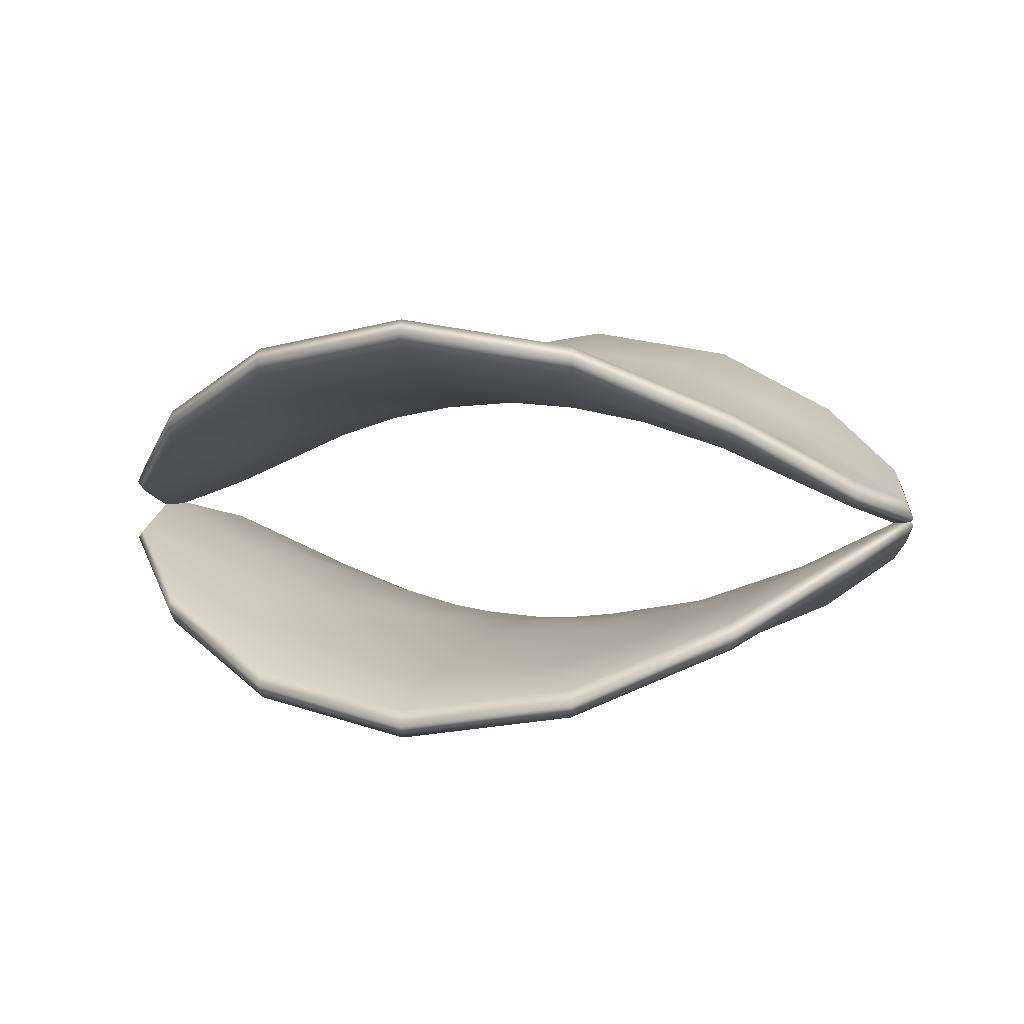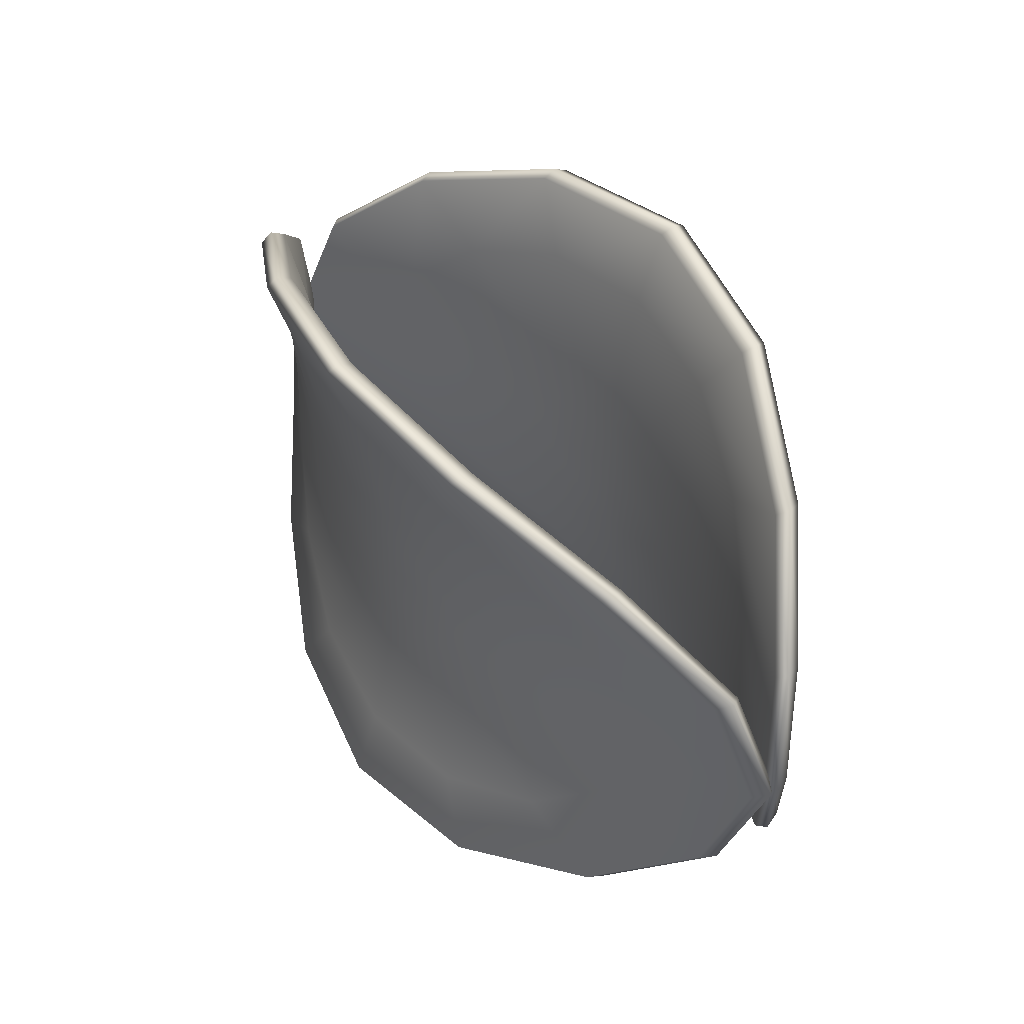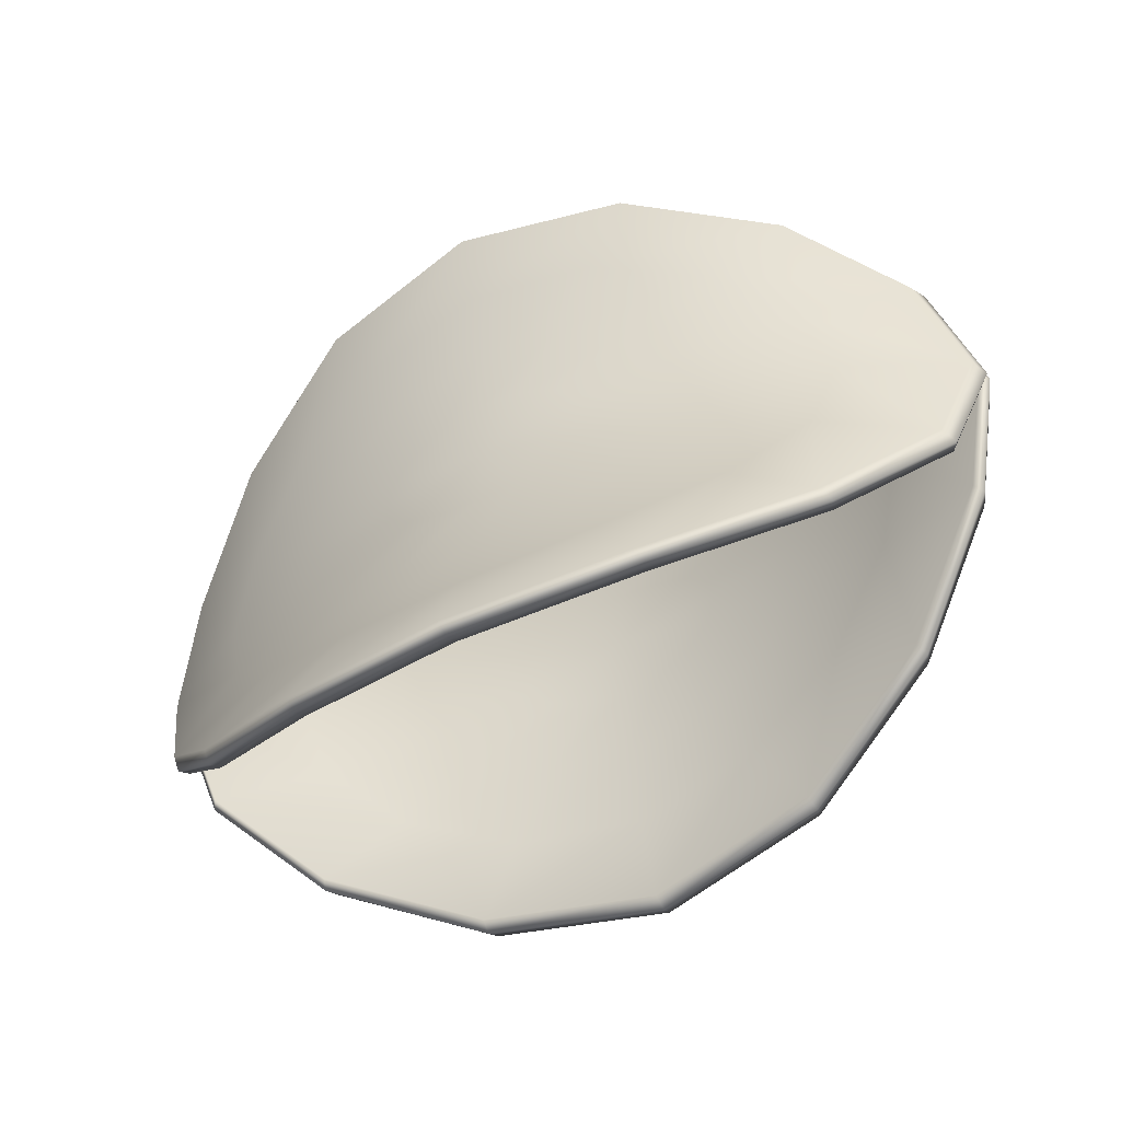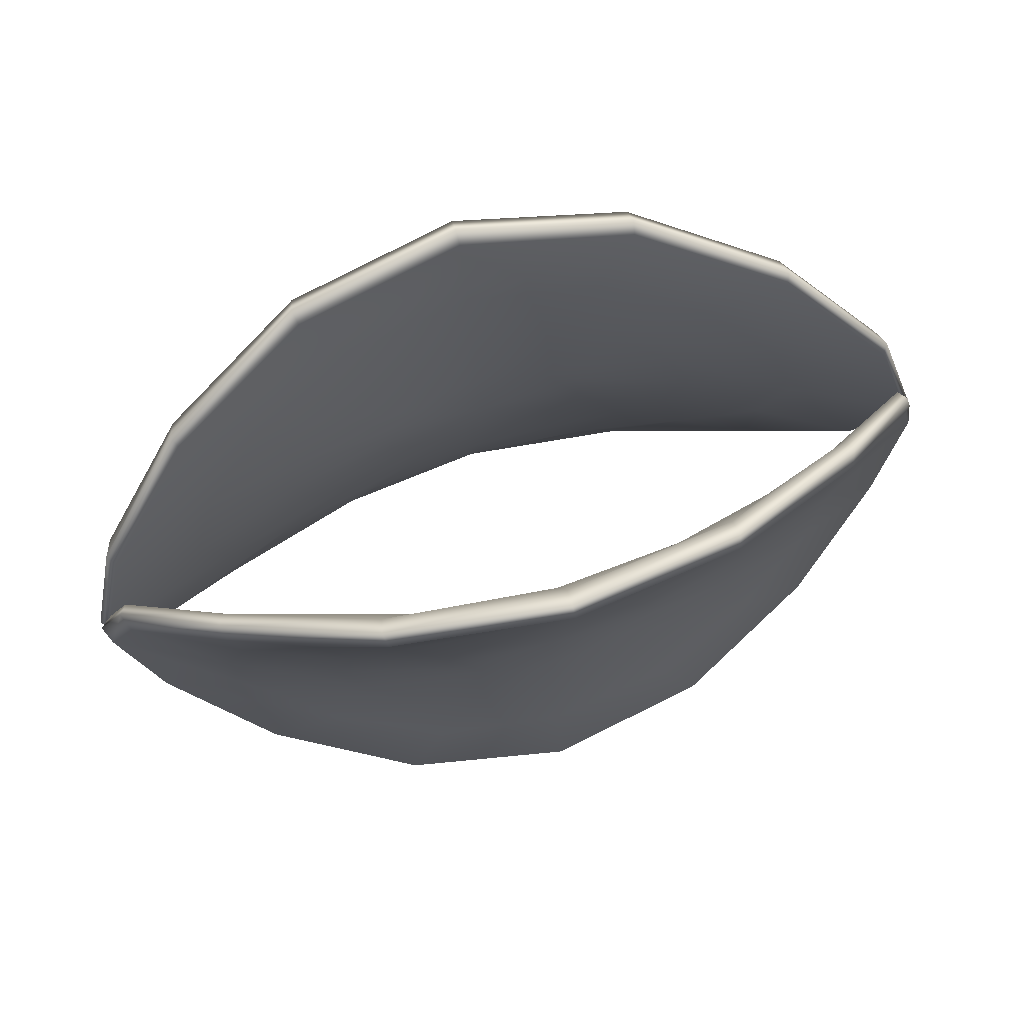
<metadata>
{"format":"obj","ext":"obj","renderer":"f3d","projection":"perspective","resolution":1024,"background":"white","views":[{"elev":3.7,"azim":-158.4,"up":"+Y"},{"elev":44.9,"azim":56.7,"up":"+Z"},{"elev":-50.2,"azim":-150.7,"up":"+Z"},{"elev":71.7,"azim":-16.2,"up":"+Z"}]}
</metadata>
<code>
g default
v -0.09419 0.5182 -0.2347
v 0.02948 0.5041 -0.1797
v 0.1121 0.49 -0.09723
v 0.1411 0.4841 1.6e-05
v 0.1121 0.49 0.09727
v 0.0295 0.5041 0.1797
v -0.09416 0.5182 0.2348
v -0.24 0.5241 0.2542
v -0.3859 0.5182 0.2348
v -0.5096 0.5041 0.1797
v -0.5922 0.49 0.09731
v -0.6212 0.4841 6.3e-05
v -0.5922 0.49 -0.09719
v -0.5096 0.5041 -0.1796
v -0.3859 0.5182 -0.2347
v -0.2401 0.5241 -0.2541
v 0.05167 0.5376 -0.4695
v 0.299 0.481 -0.3594
v 0.4643 0.4245 -0.1945
v 0.5223 0.4011 -8e-06
v 0.4643 0.4245 0.1945
v 0.2991 0.481 0.3594
v 0.05173 0.5376 0.4696
v -0.24 0.561 0.5083
v -0.5318 0.5376 0.4696
v -0.7791 0.481 0.3595
v -0.9444 0.4245 0.1946
v -1.002 0.4011 8.5e-05
v -0.9444 0.4245 -0.1944
v -0.7791 0.481 -0.3593
v -0.5318 0.5376 -0.4695
v -0.2401 0.561 -0.5082
v 0.1975 0.5698 -0.7043
v 0.5685 0.4426 -0.5391
v 0.8164 0.3155 -0.2918
v 0.9035 0.2628 -3e-05
v 0.8165 0.3155 0.2917
v 0.5686 0.4426 0.5391
v 0.1976 0.5698 0.7043
v -0.24 0.6224 0.7624
v -0.6776 0.5698 0.7044
v -1.049 0.4426 0.5392
v -1.297 0.3155 0.2918
v -1.384 0.2628 0.000109
v -1.297 0.3155 -0.2916
v -1.049 0.4426 -0.539
v -0.6777 0.5698 -0.7043
v -0.2401 0.6224 -0.7623
v 0.3434 0.6149 -0.9391
v 0.8381 0.3888 -0.7188
v 1.169 0.1628 -0.389
v 1.285 0.06913 -5.4e-05
v 1.169 0.1628 0.3889
v 0.8381 0.3888 0.7187
v 0.3435 0.6149 0.9391
v -0.24 0.7085 1.017
v -0.8235 0.6149 0.9392
v -1.318 0.3888 0.7189
v -1.649 0.1628 0.3891
v -1.765 0.06913 0.000132
v -1.649 0.1628 -0.3889
v -1.318 0.3888 -0.7187
v -0.8236 0.6149 -0.939
v -0.2401 0.7085 -1.016
v 0.3537 0.5718 -0.9557
v 0.8572 0.3377 -0.7315
v 1.194 0.1036 -0.3959
v 1.312 0.006579 -5.5e-05
v 1.194 0.1036 0.3958
v 0.8572 0.3377 0.7315
v 0.3538 0.5718 0.9557
v -0.24 0.6688 1.035
v -0.8338 0.5718 0.9558
v -1.337 0.3377 0.7316
v -1.674 0.1036 0.396
v -1.792 0.006579 0.000133
v -1.674 0.1036 -0.3958
v -1.337 0.3377 -0.7314
v -0.8339 0.5718 -0.9557
v -0.2401 0.6688 -1.034
v 0.3434 0.5214 -0.9391
v 0.8381 0.2954 -0.7188
v 1.169 0.06931 -0.389
v 1.285 -0.02433 -5.4e-05
v 1.169 0.06931 0.3889
v 0.8381 0.2954 0.7187
v 0.3435 0.5214 0.9391
v -0.24 0.6151 1.017
v -0.8235 0.5214 0.9392
v -1.318 0.2954 0.7189
v -1.649 0.06931 0.3891
v -1.765 -0.02433 0.000132
v -1.649 0.06931 -0.3889
v -1.318 0.2954 -0.7187
v -0.8236 0.5214 -0.939
v -0.2401 0.6151 -1.016
v 0.1975 0.4763 -0.7043
v 0.5685 0.3492 -0.5391
v 0.8164 0.222 -0.2918
v 0.9035 0.1693 -3e-05
v 0.8165 0.222 0.2917
v 0.5686 0.3492 0.5391
v 0.1976 0.4763 0.7043
v -0.24 0.529 0.7624
v -0.6776 0.4763 0.7044
v -1.049 0.3492 0.5392
v -1.297 0.222 0.2918
v -1.384 0.1693 0.000109
v -1.297 0.222 -0.2916
v -1.049 0.3492 -0.539
v -0.6777 0.4763 -0.7043
v -0.2401 0.529 -0.7623
v 0.05167 0.4441 -0.4695
v 0.299 0.3876 -0.3594
v 0.4643 0.3311 -0.1945
v 0.5223 0.3077 -8e-06
v 0.4643 0.3311 0.1945
v 0.2991 0.3876 0.3594
v 0.05173 0.4441 0.4696
v -0.24 0.4675 0.5083
v -0.5318 0.4441 0.4696
v -0.7791 0.3876 0.3595
v -0.9444 0.3311 0.1946
v -1.002 0.3077 8.5e-05
v -0.9444 0.3311 -0.1944
v -0.7791 0.3876 -0.3593
v -0.5318 0.4441 -0.4695
v -0.2401 0.4675 -0.5082
v -0.09419 0.4248 -0.2347
v 0.02948 0.4106 -0.1797
v 0.1121 0.3965 -0.09723
v 0.1411 0.3907 1.6e-05
v 0.1121 0.3965 0.09727
v 0.0295 0.4106 0.1797
v -0.09416 0.4248 0.2348
v -0.24 0.4306 0.2542
v -0.3859 0.4248 0.2348
v -0.5096 0.4106 0.1797
v -0.5922 0.3965 0.09731
v -0.6212 0.3907 6.3e-05
v -0.5922 0.3965 -0.09719
v -0.5096 0.4106 -0.1796
v -0.3859 0.4248 -0.2347
v -0.2401 0.4306 -0.2541
v -0.24 0.5118 3.9e-05
v -0.24 0.4183 3.9e-05
v -0.09416 -0.5289 0.2348
v 0.0295 -0.5148 0.1797
v 0.1121 -0.5006 0.09727
v 0.1411 -0.4948 1.6e-05
v 0.1121 -0.5006 -0.09723
v 0.02948 -0.5148 -0.1797
v -0.09419 -0.5289 -0.2347
v -0.2401 -0.5347 -0.2541
v -0.3859 -0.5289 -0.2347
v -0.5096 -0.5148 -0.1796
v -0.5922 -0.5006 -0.09719
v -0.6212 -0.4948 6.2e-05
v -0.5922 -0.5006 0.09731
v -0.5096 -0.5148 0.1797
v -0.3859 -0.5289 0.2348
v -0.24 -0.5347 0.2542
v 0.05173 -0.5482 0.4696
v 0.2991 -0.4917 0.3594
v 0.4643 -0.4352 0.1945
v 0.5223 -0.4118 -7e-06
v 0.4643 -0.4352 -0.1945
v 0.299 -0.4917 -0.3594
v 0.05167 -0.5482 -0.4695
v -0.2401 -0.5716 -0.5082
v -0.5318 -0.5482 -0.4695
v -0.7791 -0.4917 -0.3593
v -0.9444 -0.4352 -0.1944
v -1.002 -0.4118 8.6e-05
v -0.9444 -0.4352 0.1946
v -0.7791 -0.4917 0.3595
v -0.5318 -0.5482 0.4696
v -0.24 -0.5716 0.5083
v 0.1976 -0.5804 0.7043
v 0.5686 -0.4533 0.5391
v 0.8165 -0.3261 0.2917
v 0.9035 -0.2735 -3e-05
v 0.8164 -0.3261 -0.2918
v 0.5685 -0.4533 -0.5391
v 0.1975 -0.5804 -0.7043
v -0.2401 -0.6331 -0.7623
v -0.6777 -0.5804 -0.7043
v -1.049 -0.4533 -0.539
v -1.297 -0.3261 -0.2916
v -1.384 -0.2735 0.000109
v -1.297 -0.3261 0.2918
v -1.049 -0.4533 0.5392
v -0.6776 -0.5804 0.7044
v -0.24 -0.6331 0.7624
v 0.3435 -0.6255 0.9391
v 0.8381 -0.3995 0.7187
v 1.169 -0.1734 0.3889
v 1.285 -0.07979 -5.3e-05
v 1.169 -0.1734 -0.389
v 0.8381 -0.3995 -0.7188
v 0.3434 -0.6255 -0.9391
v -0.2401 -0.7192 -1.016
v -0.8236 -0.6255 -0.939
v -1.318 -0.3995 -0.7187
v -1.649 -0.1734 -0.3889
v -1.765 -0.07979 0.000132
v -1.649 -0.1734 0.3891
v -1.318 -0.3995 0.7189
v -0.8235 -0.6255 0.9392
v -0.24 -0.7192 1.017
v 0.3538 -0.5825 0.9557
v 0.8572 -0.3484 0.7315
v 1.194 -0.1142 0.3958
v 1.312 -0.01724 -5.5e-05
v 1.194 -0.1142 -0.3959
v 0.8572 -0.3484 -0.7315
v 0.3537 -0.5825 -0.9557
v -0.2401 -0.6795 -1.034
v -0.8339 -0.5825 -0.9557
v -1.337 -0.3484 -0.7314
v -1.674 -0.1142 -0.3958
v -1.792 -0.01724 0.000133
v -1.674 -0.1142 0.396
v -1.337 -0.3484 0.7316
v -0.8338 -0.5825 0.9558
v -0.24 -0.6795 1.035
v 0.3435 -0.5321 0.9391
v 0.8381 -0.306 0.7187
v 1.169 -0.07997 0.3889
v 1.285 0.01367 -5.3e-05
v 1.169 -0.07997 -0.389
v 0.8381 -0.306 -0.7188
v 0.3434 -0.5321 -0.9391
v -0.2401 -0.6257 -1.016
v -0.8236 -0.5321 -0.939
v -1.318 -0.306 -0.7187
v -1.649 -0.07997 -0.3889
v -1.765 0.01367 0.000132
v -1.649 -0.07997 0.3891
v -1.318 -0.306 0.7189
v -0.8235 -0.5321 0.9392
v -0.24 -0.6257 1.017
v 0.1976 -0.487 0.7043
v 0.5686 -0.3598 0.5391
v 0.8165 -0.2327 0.2917
v 0.9035 -0.18 -3e-05
v 0.8164 -0.2327 -0.2918
v 0.5685 -0.3598 -0.5391
v 0.1975 -0.487 -0.7043
v -0.2401 -0.5396 -0.7623
v -0.6777 -0.487 -0.7043
v -1.049 -0.3598 -0.539
v -1.297 -0.2327 -0.2916
v -1.384 -0.18 0.000109
v -1.297 -0.2327 0.2918
v -1.049 -0.3598 0.5392
v -0.6776 -0.487 0.7044
v -0.24 -0.5396 0.7624
v 0.05173 -0.4548 0.4696
v 0.2991 -0.3982 0.3594
v 0.4643 -0.3417 0.1945
v 0.5223 -0.3183 -7e-06
v 0.4643 -0.3417 -0.1945
v 0.299 -0.3982 -0.3594
v 0.05167 -0.4548 -0.4695
v -0.2401 -0.4782 -0.5082
v -0.5318 -0.4548 -0.4695
v -0.7791 -0.3982 -0.3593
v -0.9444 -0.3417 -0.1944
v -1.002 -0.3183 8.6e-05
v -0.9444 -0.3417 0.1946
v -0.7791 -0.3982 0.3595
v -0.5318 -0.4548 0.4696
v -0.24 -0.4782 0.5083
v -0.09416 -0.4354 0.2348
v 0.0295 -0.4213 0.1797
v 0.1121 -0.4072 0.09727
v 0.1411 -0.4013 1.6e-05
v 0.1121 -0.4072 -0.09723
v 0.02948 -0.4213 -0.1797
v -0.09419 -0.4354 -0.2347
v -0.2401 -0.4413 -0.2541
v -0.3859 -0.4354 -0.2347
v -0.5096 -0.4213 -0.1796
v -0.5922 -0.4072 -0.09719
v -0.6212 -0.4013 6.2e-05
v -0.5922 -0.4072 0.09731
v -0.5096 -0.4213 0.1797
v -0.3859 -0.4354 0.2348
v -0.24 -0.4413 0.2542
v -0.24 -0.5224 3.9e-05
v -0.24 -0.429 3.9e-05
g FoodTallLUpperArm
f 1 2 18 17
f 2 3 19 18
f 3 4 20 19
f 4 5 21 20
f 5 6 22 21
f 6 7 23 22
f 7 8 24 23
f 8 9 25 24
f 9 10 26 25
f 10 11 27 26
f 11 12 28 27
f 12 13 29 28
f 13 14 30 29
f 14 15 31 30
f 15 16 32 31
f 16 1 17 32
f 17 18 34 33
f 18 19 35 34
f 19 20 36 35
f 20 21 37 36
f 21 22 38 37
f 22 23 39 38
f 23 24 40 39
f 24 25 41 40
f 25 26 42 41
f 26 27 43 42
f 27 28 44 43
f 28 29 45 44
f 29 30 46 45
f 30 31 47 46
f 31 32 48 47
f 32 17 33 48
f 33 34 50 49
f 34 35 51 50
f 35 36 52 51
f 36 37 53 52
f 37 38 54 53
f 38 39 55 54
f 39 40 56 55
f 40 41 57 56
f 41 42 58 57
f 42 43 59 58
f 43 44 60 59
f 44 45 61 60
f 45 46 62 61
f 46 47 63 62
f 47 48 64 63
f 48 33 49 64
f 49 50 66 65
f 50 51 67 66
f 51 52 68 67
f 52 53 69 68
f 53 54 70 69
f 54 55 71 70
f 55 56 72 71
f 56 57 73 72
f 57 58 74 73
f 58 59 75 74
f 59 60 76 75
f 60 61 77 76
f 61 62 78 77
f 62 63 79 78
f 63 64 80 79
f 64 49 65 80
f 65 66 82 81
f 66 67 83 82
f 67 68 84 83
f 68 69 85 84
f 69 70 86 85
f 70 71 87 86
f 71 72 88 87
f 72 73 89 88
f 73 74 90 89
f 74 75 91 90
f 75 76 92 91
f 76 77 93 92
f 77 78 94 93
f 78 79 95 94
f 79 80 96 95
f 80 65 81 96
f 81 82 98 97
f 82 83 99 98
f 83 84 100 99
f 84 85 101 100
f 85 86 102 101
f 86 87 103 102
f 87 88 104 103
f 88 89 105 104
f 89 90 106 105
f 90 91 107 106
f 91 92 108 107
f 92 93 109 108
f 93 94 110 109
f 94 95 111 110
f 95 96 112 111
f 96 81 97 112
f 97 98 114 113
f 98 99 115 114
f 99 100 116 115
f 100 101 117 116
f 101 102 118 117
f 102 103 119 118
f 103 104 120 119
f 104 105 121 120
f 105 106 122 121
f 106 107 123 122
f 107 108 124 123
f 108 109 125 124
f 109 110 126 125
f 110 111 127 126
f 111 112 128 127
f 112 97 113 128
f 113 114 130 129
f 114 115 131 130
f 115 116 132 131
f 116 117 133 132
f 117 118 134 133
f 118 119 135 134
f 119 120 136 135
f 120 121 137 136
f 121 122 138 137
f 122 123 139 138
f 123 124 140 139
f 124 125 141 140
f 125 126 142 141
f 126 127 143 142
f 127 128 144 143
f 128 113 129 144
f 2 1 145
f 3 2 145
f 4 3 145
f 5 4 145
f 6 5 145
f 7 6 145
f 8 7 145
f 9 8 145
f 10 9 145
f 11 10 145
f 12 11 145
f 13 12 145
f 14 13 145
f 15 14 145
f 16 15 145
f 1 16 145
f 129 130 146
f 130 131 146
f 131 132 146
f 132 133 146
f 133 134 146
f 134 135 146
f 135 136 146
f 136 137 146
f 137 138 146
f 138 139 146
f 139 140 146
f 140 141 146
f 141 142 146
f 142 143 146
f 143 144 146
f 144 129 146
f 147 148 164 163
f 148 149 165 164
f 149 150 166 165
f 150 151 167 166
f 151 152 168 167
f 152 153 169 168
f 153 154 170 169
f 154 155 171 170
f 155 156 172 171
f 156 157 173 172
f 157 158 174 173
f 158 159 175 174
f 159 160 176 175
f 160 161 177 176
f 161 162 178 177
f 162 147 163 178
f 163 164 180 179
f 164 165 181 180
f 165 166 182 181
f 166 167 183 182
f 167 168 184 183
f 168 169 185 184
f 169 170 186 185
f 170 171 187 186
f 171 172 188 187
f 172 173 189 188
f 173 174 190 189
f 174 175 191 190
f 175 176 192 191
f 176 177 193 192
f 177 178 194 193
f 178 163 179 194
f 179 180 196 195
f 180 181 197 196
f 181 182 198 197
f 182 183 199 198
f 183 184 200 199
f 184 185 201 200
f 185 186 202 201
f 186 187 203 202
f 187 188 204 203
f 188 189 205 204
f 189 190 206 205
f 190 191 207 206
f 191 192 208 207
f 192 193 209 208
f 193 194 210 209
f 194 179 195 210
f 195 196 212 211
f 196 197 213 212
f 197 198 214 213
f 198 199 215 214
f 199 200 216 215
f 200 201 217 216
f 201 202 218 217
f 202 203 219 218
f 203 204 220 219
f 204 205 221 220
f 205 206 222 221
f 206 207 223 222
f 207 208 224 223
f 208 209 225 224
f 209 210 226 225
f 210 195 211 226
f 211 212 228 227
f 212 213 229 228
f 213 214 230 229
f 214 215 231 230
f 215 216 232 231
f 216 217 233 232
f 217 218 234 233
f 218 219 235 234
f 219 220 236 235
f 220 221 237 236
f 221 222 238 237
f 222 223 239 238
f 223 224 240 239
f 224 225 241 240
f 225 226 242 241
f 226 211 227 242
f 227 228 244 243
f 228 229 245 244
f 229 230 246 245
f 230 231 247 246
f 231 232 248 247
f 232 233 249 248
f 233 234 250 249
f 234 235 251 250
f 235 236 252 251
f 236 237 253 252
f 237 238 254 253
f 238 239 255 254
f 239 240 256 255
f 240 241 257 256
f 241 242 258 257
f 242 227 243 258
f 243 244 260 259
f 244 245 261 260
f 245 246 262 261
f 246 247 263 262
f 247 248 264 263
f 248 249 265 264
f 249 250 266 265
f 250 251 267 266
f 251 252 268 267
f 252 253 269 268
f 253 254 270 269
f 254 255 271 270
f 255 256 272 271
f 256 257 273 272
f 257 258 274 273
f 258 243 259 274
f 259 260 276 275
f 260 261 277 276
f 261 262 278 277
f 262 263 279 278
f 263 264 280 279
f 264 265 281 280
f 265 266 282 281
f 266 267 283 282
f 267 268 284 283
f 268 269 285 284
f 269 270 286 285
f 270 271 287 286
f 271 272 288 287
f 272 273 289 288
f 273 274 290 289
f 274 259 275 290
f 148 147 291
f 149 148 291
f 150 149 291
f 151 150 291
f 152 151 291
f 153 152 291
f 154 153 291
f 155 154 291
f 156 155 291
f 157 156 291
f 158 157 291
f 159 158 291
f 160 159 291
f 161 160 291
f 162 161 291
f 147 162 291
f 275 276 292
f 276 277 292
f 277 278 292
f 278 279 292
f 279 280 292
f 280 281 292
f 281 282 292
f 282 283 292
f 283 284 292
f 284 285 292
f 285 286 292
f 286 287 292
f 287 288 292
f 288 289 292
f 289 290 292
f 290 275 292

</code>
